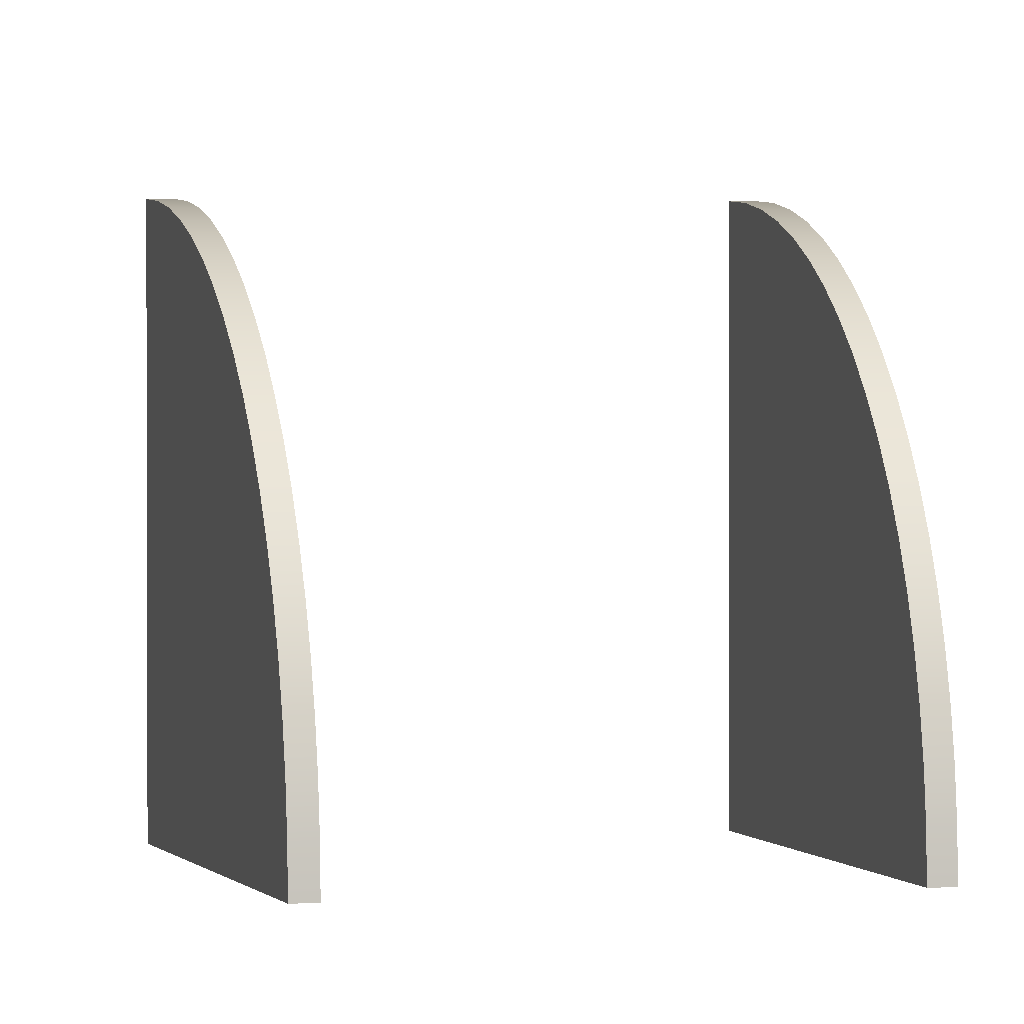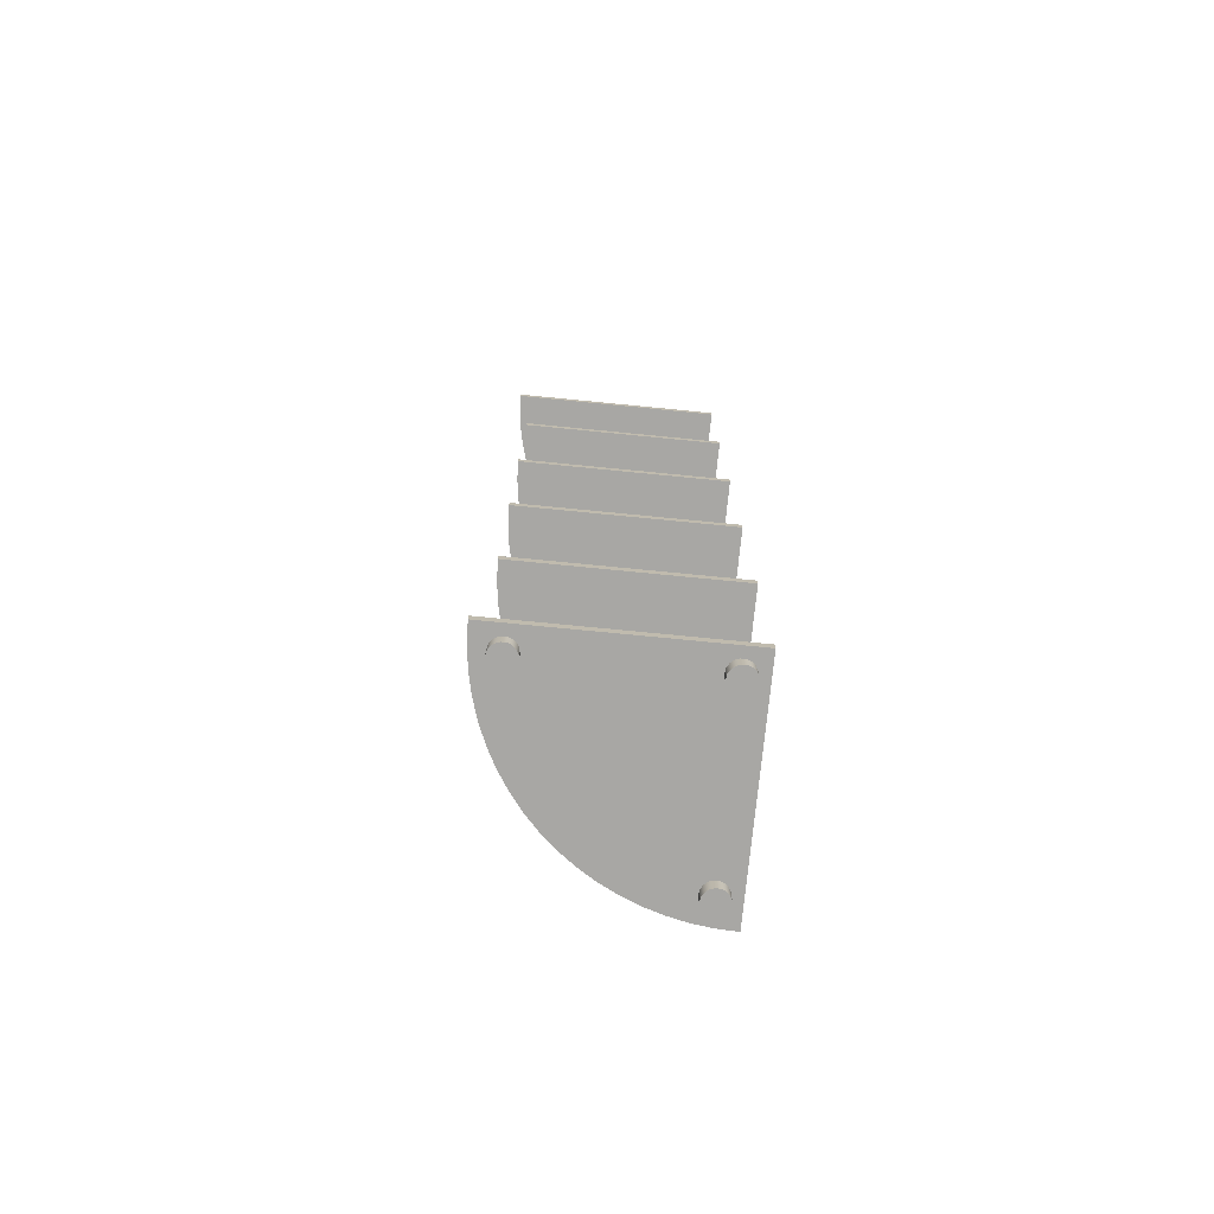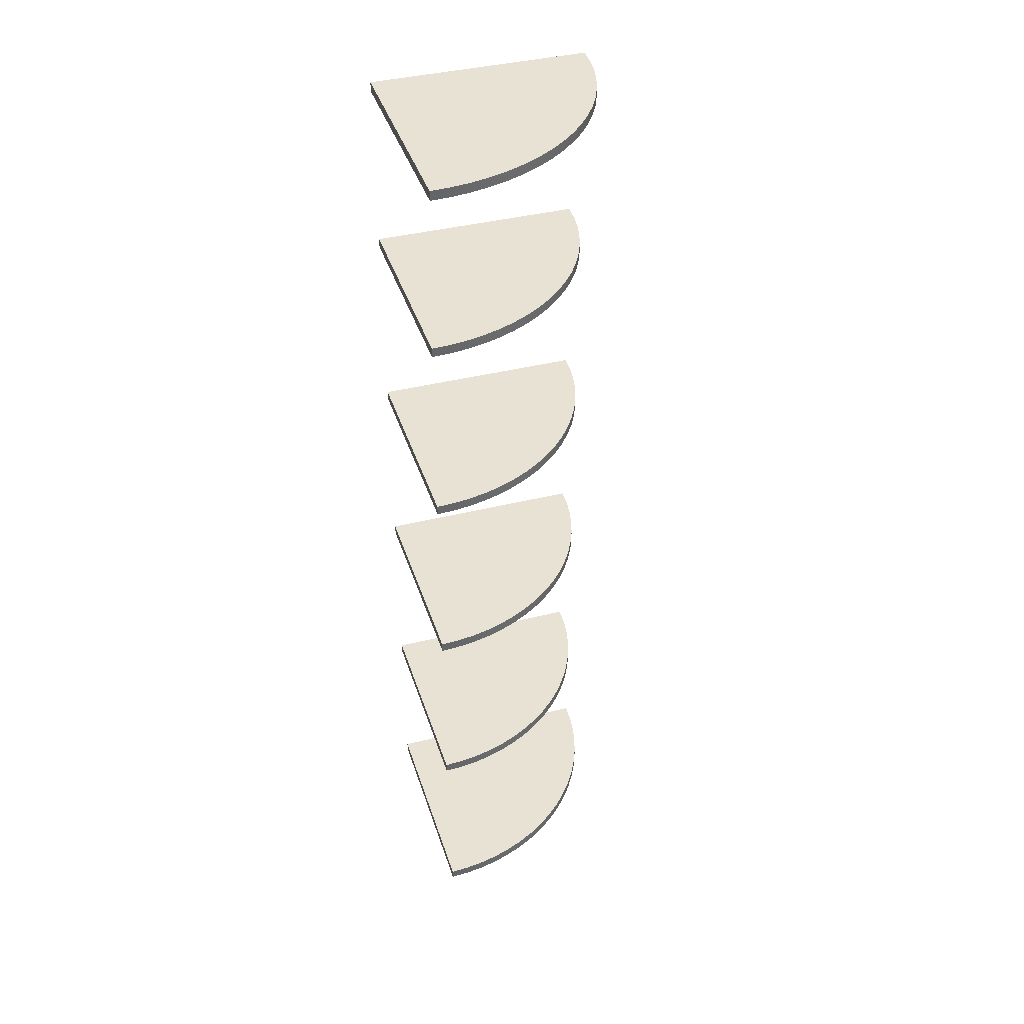
<metadata>
{"format":"obj","ext":"obj","renderer":"f3d","projection":"perspective","resolution":1024,"background":"white","views":[{"elev":2.0,"azim":75.4,"up":"+Z"},{"elev":-74.6,"azim":174.4,"up":"+Y"},{"elev":40.0,"azim":-17.2,"up":"+Y"}]}
</metadata>
<code>
g Cylinder52_1
v 660 40 -247
v 659.8 40 -243.3
v 659.4 40 -239.6
v 617.5 40 -247
v 658.6 40 -236
v 657.4 40 -232.5
v 656 40 -229
v 654.3 40 -225.8
v 652.3 40 -222.6
v 650.1 40 -219.7
v 647.6 40 -216.9
v 644.8 40 -214.4
v 641.9 40 -212.2
v 638.8 40 -210.2
v 635.5 40 -208.5
v 632 40 -207.1
v 628.5 40 -205.9
v 624.9 40 -205.1
v 621.2 40 -204.7
v 617.5 40 -204.5
v 617.5 42 -247
v 660 42 -247
v 659.8 42 -243.3
v 659.4 42 -239.6
v 658.6 42 -236
v 657.4 42 -232.5
v 656 42 -229
v 654.3 42 -225.8
v 652.3 42 -222.6
v 650.1 42 -219.7
v 647.6 42 -216.9
v 644.8 42 -214.4
v 641.9 42 -212.2
v 638.8 42 -210.2
v 635.5 42 -208.5
v 632 42 -207.1
v 628.5 42 -205.9
v 624.9 42 -205.1
v 621.2 42 -204.7
v 617.5 42 -204.5
f 1 2 3
f 1 3 4
f 3 5 6
f 3 6 4
f 6 7 8
f 6 8 4
f 8 9 10
f 8 10 4
f 10 11 12
f 10 12 4
f 12 13 14
f 12 14 4
f 14 15 16
f 14 16 4
f 16 17 18
f 16 18 4
f 18 19 20
f 18 20 4
f 21 22 1
f 21 1 4
f 22 23 2
f 22 2 1
f 23 24 3
f 23 3 2
f 24 25 5
f 24 5 3
f 25 26 6
f 25 6 5
f 26 27 7
f 26 7 6
f 27 28 8
f 27 8 7
f 28 29 9
f 28 9 8
f 29 30 10
f 29 10 9
f 30 31 11
f 30 11 10
f 31 32 12
f 31 12 11
f 32 33 13
f 32 13 12
f 33 34 14
f 33 14 13
f 34 35 15
f 34 15 14
f 35 36 16
f 35 16 15
f 36 37 17
f 36 17 16
f 37 38 18
f 37 18 17
f 38 39 19
f 38 19 18
f 39 40 20
f 39 20 19
f 40 21 4
f 40 4 20
f 24 23 22
f 24 22 21
f 26 25 24
f 26 24 21
f 28 27 26
f 28 26 21
f 30 29 28
f 30 28 21
f 32 31 30
f 32 30 21
f 34 33 32
f 34 32 21
f 36 35 34
f 36 34 21
f 38 37 36
f 38 36 21
f 40 39 38
f 40 38 21
g Cylinder53_2
v 660 80 -247
v 659.8 80 -243.3
v 659.4 80 -239.6
v 617.5 80 -247
v 658.6 80 -236
v 657.4 80 -232.5
v 656 80 -229
v 654.3 80 -225.8
v 652.3 80 -222.6
v 650.1 80 -219.7
v 647.6 80 -216.9
v 644.8 80 -214.4
v 641.9 80 -212.2
v 638.8 80 -210.2
v 635.5 80 -208.5
v 632 80 -207.1
v 628.5 80 -205.9
v 624.9 80 -205.1
v 621.2 80 -204.7
v 617.5 80 -204.5
v 617.5 82 -247
v 660 82 -247
v 659.8 82 -243.3
v 659.4 82 -239.6
v 658.6 82 -236
v 657.4 82 -232.5
v 656 82 -229
v 654.3 82 -225.8
v 652.3 82 -222.6
v 650.1 82 -219.7
v 647.6 82 -216.9
v 644.8 82 -214.4
v 641.9 82 -212.2
v 638.8 82 -210.2
v 635.5 82 -208.5
v 632 82 -207.1
v 628.5 82 -205.9
v 624.9 82 -205.1
v 621.2 82 -204.7
v 617.5 82 -204.5
f 41 42 43
f 41 43 44
f 43 45 46
f 43 46 44
f 46 47 48
f 46 48 44
f 48 49 50
f 48 50 44
f 50 51 52
f 50 52 44
f 52 53 54
f 52 54 44
f 54 55 56
f 54 56 44
f 56 57 58
f 56 58 44
f 58 59 60
f 58 60 44
f 61 62 41
f 61 41 44
f 62 63 42
f 62 42 41
f 63 64 43
f 63 43 42
f 64 65 45
f 64 45 43
f 65 66 46
f 65 46 45
f 66 67 47
f 66 47 46
f 67 68 48
f 67 48 47
f 68 69 49
f 68 49 48
f 69 70 50
f 69 50 49
f 70 71 51
f 70 51 50
f 71 72 52
f 71 52 51
f 72 73 53
f 72 53 52
f 73 74 54
f 73 54 53
f 74 75 55
f 74 55 54
f 75 76 56
f 75 56 55
f 76 77 57
f 76 57 56
f 77 78 58
f 77 58 57
f 78 79 59
f 78 59 58
f 79 80 60
f 79 60 59
f 80 61 44
f 80 44 60
f 64 63 62
f 64 62 61
f 66 65 64
f 66 64 61
f 68 67 66
f 68 66 61
f 70 69 68
f 70 68 61
f 72 71 70
f 72 70 61
f 74 73 72
f 74 72 61
f 76 75 74
f 76 74 61
f 78 77 76
f 78 76 61
f 80 79 78
f 80 78 61
g Cylinder54_3
v 660 120 -247
v 659.8 120 -243.3
v 659.4 120 -239.6
v 617.5 120 -247
v 658.6 120 -236
v 657.4 120 -232.5
v 656 120 -229
v 654.3 120 -225.8
v 652.3 120 -222.6
v 650.1 120 -219.7
v 647.6 120 -216.9
v 644.8 120 -214.4
v 641.9 120 -212.2
v 638.8 120 -210.2
v 635.5 120 -208.5
v 632 120 -207.1
v 628.5 120 -205.9
v 624.9 120 -205.1
v 621.2 120 -204.7
v 617.5 120 -204.5
v 617.5 122 -247
v 660 122 -247
v 659.8 122 -243.3
v 659.4 122 -239.6
v 658.6 122 -236
v 657.4 122 -232.5
v 656 122 -229
v 654.3 122 -225.8
v 652.3 122 -222.6
v 650.1 122 -219.7
v 647.6 122 -216.9
v 644.8 122 -214.4
v 641.9 122 -212.2
v 638.8 122 -210.2
v 635.5 122 -208.5
v 632 122 -207.1
v 628.5 122 -205.9
v 624.9 122 -205.1
v 621.2 122 -204.7
v 617.5 122 -204.5
f 81 82 83
f 81 83 84
f 83 85 86
f 83 86 84
f 86 87 88
f 86 88 84
f 88 89 90
f 88 90 84
f 90 91 92
f 90 92 84
f 92 93 94
f 92 94 84
f 94 95 96
f 94 96 84
f 96 97 98
f 96 98 84
f 98 99 100
f 98 100 84
f 101 102 81
f 101 81 84
f 102 103 82
f 102 82 81
f 103 104 83
f 103 83 82
f 104 105 85
f 104 85 83
f 105 106 86
f 105 86 85
f 106 107 87
f 106 87 86
f 107 108 88
f 107 88 87
f 108 109 89
f 108 89 88
f 109 110 90
f 109 90 89
f 110 111 91
f 110 91 90
f 111 112 92
f 111 92 91
f 112 113 93
f 112 93 92
f 113 114 94
f 113 94 93
f 114 115 95
f 114 95 94
f 115 116 96
f 115 96 95
f 116 117 97
f 116 97 96
f 117 118 98
f 117 98 97
f 118 119 99
f 118 99 98
f 119 120 100
f 119 100 99
f 120 101 84
f 120 84 100
f 104 103 102
f 104 102 101
f 106 105 104
f 106 104 101
f 108 107 106
f 108 106 101
f 110 109 108
f 110 108 101
f 112 111 110
f 112 110 101
f 114 113 112
f 114 112 101
f 116 115 114
f 116 114 101
f 118 117 116
f 118 116 101
f 120 119 118
f 120 118 101
g Cylinder55_4
v 660 160 -247
v 659.8 160 -243.3
v 659.4 160 -239.6
v 617.5 160 -247
v 658.6 160 -236
v 657.4 160 -232.5
v 656 160 -229
v 654.3 160 -225.8
v 652.3 160 -222.6
v 650.1 160 -219.7
v 647.6 160 -216.9
v 644.8 160 -214.4
v 641.9 160 -212.2
v 638.8 160 -210.2
v 635.5 160 -208.5
v 632 160 -207.1
v 628.5 160 -205.9
v 624.9 160 -205.1
v 621.2 160 -204.7
v 617.5 160 -204.5
v 617.5 162 -247
v 660 162 -247
v 659.8 162 -243.3
v 659.4 162 -239.6
v 658.6 162 -236
v 657.4 162 -232.5
v 656 162 -229
v 654.3 162 -225.8
v 652.3 162 -222.6
v 650.1 162 -219.7
v 647.6 162 -216.9
v 644.8 162 -214.4
v 641.9 162 -212.2
v 638.8 162 -210.2
v 635.5 162 -208.5
v 632 162 -207.1
v 628.5 162 -205.9
v 624.9 162 -205.1
v 621.2 162 -204.7
v 617.5 162 -204.5
f 121 122 123
f 121 123 124
f 123 125 126
f 123 126 124
f 126 127 128
f 126 128 124
f 128 129 130
f 128 130 124
f 130 131 132
f 130 132 124
f 132 133 134
f 132 134 124
f 134 135 136
f 134 136 124
f 136 137 138
f 136 138 124
f 138 139 140
f 138 140 124
f 141 142 121
f 141 121 124
f 142 143 122
f 142 122 121
f 143 144 123
f 143 123 122
f 144 145 125
f 144 125 123
f 145 146 126
f 145 126 125
f 146 147 127
f 146 127 126
f 147 148 128
f 147 128 127
f 148 149 129
f 148 129 128
f 149 150 130
f 149 130 129
f 150 151 131
f 150 131 130
f 151 152 132
f 151 132 131
f 152 153 133
f 152 133 132
f 153 154 134
f 153 134 133
f 154 155 135
f 154 135 134
f 155 156 136
f 155 136 135
f 156 157 137
f 156 137 136
f 157 158 138
f 157 138 137
f 158 159 139
f 158 139 138
f 159 160 140
f 159 140 139
f 160 141 124
f 160 124 140
f 144 143 142
f 144 142 141
f 146 145 144
f 146 144 141
f 148 147 146
f 148 146 141
f 150 149 148
f 150 148 141
f 152 151 150
f 152 150 141
f 154 153 152
f 154 152 141
f 156 155 154
f 156 154 141
f 158 157 156
f 158 156 141
f 160 159 158
f 160 158 141
g Cylinder56_5
v 662.5 196 -247
v 662.3 196 -243.1
v 661.8 196 -239.2
v 617.5 196 -247
v 661 196 -235.4
v 659.8 196 -231.6
v 658.3 196 -228
v 656.5 196 -224.5
v 654.4 196 -221.2
v 652 196 -218.1
v 649.3 196 -215.2
v 646.4 196 -212.5
v 643.3 196 -210.1
v 640 196 -208
v 636.5 196 -206.2
v 632.9 196 -204.7
v 629.1 196 -203.5
v 625.3 196 -202.7
v 621.4 196 -202.2
v 617.5 196 -202
v 617.5 198 -247
v 662.5 198 -247
v 662.3 198 -243.1
v 661.8 198 -239.2
v 661 198 -235.4
v 659.8 198 -231.6
v 658.3 198 -228
v 656.5 198 -224.5
v 654.4 198 -221.2
v 652 198 -218.1
v 649.3 198 -215.2
v 646.4 198 -212.5
v 643.3 198 -210.1
v 640 198 -208
v 636.5 198 -206.2
v 632.9 198 -204.7
v 629.1 198 -203.5
v 625.3 198 -202.7
v 621.4 198 -202.2
v 617.5 198 -202
f 161 162 163
f 161 163 164
f 163 165 166
f 163 166 164
f 166 167 168
f 166 168 164
f 168 169 170
f 168 170 164
f 170 171 172
f 170 172 164
f 172 173 174
f 172 174 164
f 174 175 176
f 174 176 164
f 176 177 178
f 176 178 164
f 178 179 180
f 178 180 164
f 181 182 161
f 181 161 164
f 182 183 162
f 182 162 161
f 183 184 163
f 183 163 162
f 184 185 165
f 184 165 163
f 185 186 166
f 185 166 165
f 186 187 167
f 186 167 166
f 187 188 168
f 187 168 167
f 188 189 169
f 188 169 168
f 189 190 170
f 189 170 169
f 190 191 171
f 190 171 170
f 191 192 172
f 191 172 171
f 192 193 173
f 192 173 172
f 193 194 174
f 193 174 173
f 194 195 175
f 194 175 174
f 195 196 176
f 195 176 175
f 196 197 177
f 196 177 176
f 197 198 178
f 197 178 177
f 198 199 179
f 198 179 178
f 199 200 180
f 199 180 179
f 200 181 164
f 200 164 180
f 184 183 182
f 184 182 181
f 186 185 184
f 186 184 181
f 188 187 186
f 188 186 181
f 190 189 188
f 190 188 181
f 192 191 190
f 192 190 181
f 194 193 192
f 194 192 181
f 196 195 194
f 196 194 181
f 198 197 196
f 198 196 181
f 200 199 198
f 200 198 181
g Line17_6
v 617.5 196 -204.5
v 617.5 5 -247
v 617.5 5 -204.5
v 660 196 -247
v 660 5 -247
v 660 196 -245
v 660 5 -245
v 619.5 196 -245
v 619.5 5 -245
v 619.5 196 -204.5
v 619.5 5 -204.5
f 201 164 202
f 201 202 203
f 164 204 205
f 164 205 202
f 204 206 207
f 204 207 205
f 206 208 209
f 206 209 207
f 208 210 211
f 208 211 209
f 210 201 203
f 210 203 211
f 211 203 202
f 211 202 209
f 202 205 207
f 202 207 209
f 164 201 210
f 164 210 208
f 206 204 164
f 206 164 208
g Cylinder51_7
v 662.5 3 -247
v 662.3 3 -243.1
v 661.8 3 -239.2
v 617.5 3 -247
v 661 3 -235.4
v 659.8 3 -231.6
v 658.3 3 -228
v 656.5 3 -224.5
v 654.4 3 -221.2
v 652 3 -218.1
v 649.3 3 -215.2
v 646.4 3 -212.5
v 643.3 3 -210.1
v 640 3 -208
v 636.5 3 -206.2
v 632.9 3 -204.7
v 629.1 3 -203.5
v 625.3 3 -202.7
v 621.4 3 -202.2
v 617.5 3 -202
v 662.5 5 -247
v 662.3 5 -243.1
v 661.8 5 -239.2
v 661 5 -235.4
v 659.8 5 -231.6
v 658.3 5 -228
v 656.5 5 -224.5
v 654.4 5 -221.2
v 652 5 -218.1
v 649.3 5 -215.2
v 646.4 5 -212.5
v 643.3 5 -210.1
v 640 5 -208
v 636.5 5 -206.2
v 632.9 5 -204.7
v 629.1 5 -203.5
v 625.3 5 -202.7
v 621.4 5 -202.2
v 617.5 5 -202
f 212 213 214
f 212 214 215
f 214 216 217
f 214 217 215
f 217 218 219
f 217 219 215
f 219 220 221
f 219 221 215
f 221 222 223
f 221 223 215
f 223 224 225
f 223 225 215
f 225 226 227
f 225 227 215
f 227 228 229
f 227 229 215
f 229 230 231
f 229 231 215
f 202 232 212
f 202 212 215
f 232 233 213
f 232 213 212
f 233 234 214
f 233 214 213
f 234 235 216
f 234 216 214
f 235 236 217
f 235 217 216
f 236 237 218
f 236 218 217
f 237 238 219
f 237 219 218
f 238 239 220
f 238 220 219
f 239 240 221
f 239 221 220
f 240 241 222
f 240 222 221
f 241 242 223
f 241 223 222
f 242 243 224
f 242 224 223
f 243 244 225
f 243 225 224
f 244 245 226
f 244 226 225
f 245 246 227
f 245 227 226
f 246 247 228
f 246 228 227
f 247 248 229
f 247 229 228
f 248 249 230
f 248 230 229
f 249 250 231
f 249 231 230
f 250 202 215
f 250 215 231
f 234 233 232
f 234 232 202
f 236 235 234
f 236 234 202
f 238 237 236
f 238 236 202
f 240 239 238
f 240 238 202
f 242 241 240
f 242 240 202
f 244 243 242
f 244 242 202
f 246 245 244
f 246 244 202
f 248 247 246
f 248 246 202
f 250 249 248
f 250 248 202
g Cylinder63_8
v 622 0 -242.5
v 623.9 0 -244.1
v 624.3 0 -243.4
v 624.5 0 -242.5
v 622.4 0 -245
v 623.2 0 -244.7
v 620.8 0 -244.7
v 621.6 0 -245
v 619.7 0 -243.4
v 620.1 0 -244.1
v 619.7 0 -241.6
v 619.5 0 -242.5
v 620.8 0 -240.3
v 620.1 0 -240.9
v 622.4 0 -240
v 621.6 0 -240
v 623.9 0 -240.9
v 623.2 0 -240.3
v 624.3 0 -241.6
v 624.3 3 -243.4
v 624.5 3 -242.5
v 623.9 3 -244.1
v 623.2 3 -244.7
v 622.4 3 -245
v 621.6 3 -245
v 620.8 3 -244.7
v 620.1 3 -244.1
v 619.7 3 -243.4
v 619.5 3 -242.5
v 619.7 3 -241.6
v 620.1 3 -240.9
v 620.8 3 -240.3
v 621.6 3 -240
v 622.4 3 -240
v 623.2 3 -240.3
v 623.9 3 -240.9
v 624.3 3 -241.6
v 622 3 -242.5
f 251 252 253
f 251 253 254
f 251 255 256
f 251 256 252
f 251 257 258
f 251 258 255
f 251 259 260
f 251 260 257
f 251 261 262
f 251 262 259
f 251 263 264
f 251 264 261
f 251 265 266
f 251 266 263
f 251 267 268
f 251 268 265
f 251 254 269
f 251 269 267
f 254 253 270
f 254 270 271
f 253 252 272
f 253 272 270
f 252 256 273
f 252 273 272
f 256 255 274
f 256 274 273
f 255 258 275
f 255 275 274
f 258 257 276
f 258 276 275
f 257 260 277
f 257 277 276
f 260 259 278
f 260 278 277
f 259 262 279
f 259 279 278
f 262 261 280
f 262 280 279
f 261 264 281
f 261 281 280
f 264 263 282
f 264 282 281
f 263 266 283
f 263 283 282
f 266 265 284
f 266 284 283
f 265 268 285
f 265 285 284
f 268 267 286
f 268 286 285
f 267 269 287
f 267 287 286
f 269 254 271
f 269 271 287
f 288 287 271
f 288 271 270
f 288 270 272
f 288 272 273
f 288 273 274
f 288 274 275
f 288 275 276
f 288 276 277
f 288 277 278
f 288 278 279
f 288 279 280
f 288 280 281
f 288 281 282
f 288 282 283
f 288 283 284
f 288 284 285
f 288 285 286
f 288 286 287
g Cylinder65_9
v 622 0 -207.5
v 623.9 0 -209.1
v 624.3 0 -208.4
v 624.5 0 -207.5
v 622.4 0 -210
v 623.2 0 -209.7
v 620.8 0 -209.7
v 621.6 0 -210
v 619.7 0 -208.4
v 620.1 0 -209.1
v 619.7 0 -206.6
v 619.5 0 -207.5
v 620.8 0 -205.3
v 620.1 0 -205.9
v 622.4 0 -205
v 621.6 0 -205
v 623.9 0 -205.9
v 623.2 0 -205.3
v 624.3 0 -206.6
v 624.3 3 -208.4
v 624.5 3 -207.5
v 623.9 3 -209.1
v 623.2 3 -209.7
v 622.4 3 -210
v 621.6 3 -210
v 620.8 3 -209.7
v 620.1 3 -209.1
v 619.7 3 -208.4
v 619.5 3 -207.5
v 619.7 3 -206.6
v 620.1 3 -205.9
v 620.8 3 -205.3
v 621.6 3 -205
v 622.4 3 -205
v 623.2 3 -205.3
v 623.9 3 -205.9
v 624.3 3 -206.6
v 622 3 -207.5
f 289 290 291
f 289 291 292
f 289 293 294
f 289 294 290
f 289 295 296
f 289 296 293
f 289 297 298
f 289 298 295
f 289 299 300
f 289 300 297
f 289 301 302
f 289 302 299
f 289 303 304
f 289 304 301
f 289 305 306
f 289 306 303
f 289 292 307
f 289 307 305
f 292 291 308
f 292 308 309
f 291 290 310
f 291 310 308
f 290 294 311
f 290 311 310
f 294 293 312
f 294 312 311
f 293 296 313
f 293 313 312
f 296 295 314
f 296 314 313
f 295 298 315
f 295 315 314
f 298 297 316
f 298 316 315
f 297 300 317
f 297 317 316
f 300 299 318
f 300 318 317
f 299 302 319
f 299 319 318
f 302 301 320
f 302 320 319
f 301 304 321
f 301 321 320
f 304 303 322
f 304 322 321
f 303 306 323
f 303 323 322
f 306 305 324
f 306 324 323
f 305 307 325
f 305 325 324
f 307 292 309
f 307 309 325
f 326 325 309
f 326 309 308
f 326 308 310
f 326 310 311
f 326 311 312
f 326 312 313
f 326 313 314
f 326 314 315
f 326 315 316
f 326 316 317
f 326 317 318
f 326 318 319
f 326 319 320
f 326 320 321
f 326 321 322
f 326 322 323
f 326 323 324
f 326 324 325
g Cylinder64_10
v 657 0 -242.5
v 658.9 0 -244.1
v 659.3 0 -243.4
v 659.5 0 -242.5
v 657.4 0 -245
v 658.2 0 -244.7
v 655.8 0 -244.7
v 656.6 0 -245
v 654.7 0 -243.4
v 655.1 0 -244.1
v 654.7 0 -241.6
v 654.5 0 -242.5
v 655.8 0 -240.3
v 655.1 0 -240.9
v 657.4 0 -240
v 656.6 0 -240
v 658.9 0 -240.9
v 658.2 0 -240.3
v 659.3 0 -241.6
v 659.3 3 -243.4
v 659.5 3 -242.5
v 658.9 3 -244.1
v 658.2 3 -244.7
v 657.4 3 -245
v 656.6 3 -245
v 655.8 3 -244.7
v 655.1 3 -244.1
v 654.7 3 -243.4
v 654.5 3 -242.5
v 654.7 3 -241.6
v 655.1 3 -240.9
v 655.8 3 -240.3
v 656.6 3 -240
v 657.4 3 -240
v 658.2 3 -240.3
v 658.9 3 -240.9
v 659.3 3 -241.6
v 657 3 -242.5
f 327 328 329
f 327 329 330
f 327 331 332
f 327 332 328
f 327 333 334
f 327 334 331
f 327 335 336
f 327 336 333
f 327 337 338
f 327 338 335
f 327 339 340
f 327 340 337
f 327 341 342
f 327 342 339
f 327 343 344
f 327 344 341
f 327 330 345
f 327 345 343
f 330 329 346
f 330 346 347
f 329 328 348
f 329 348 346
f 328 332 349
f 328 349 348
f 332 331 350
f 332 350 349
f 331 334 351
f 331 351 350
f 334 333 352
f 334 352 351
f 333 336 353
f 333 353 352
f 336 335 354
f 336 354 353
f 335 338 355
f 335 355 354
f 338 337 356
f 338 356 355
f 337 340 357
f 337 357 356
f 340 339 358
f 340 358 357
f 339 342 359
f 339 359 358
f 342 341 360
f 342 360 359
f 341 344 361
f 341 361 360
f 344 343 362
f 344 362 361
f 343 345 363
f 343 363 362
f 345 330 347
f 345 347 363
f 364 363 347
f 364 347 346
f 364 346 348
f 364 348 349
f 364 349 350
f 364 350 351
f 364 351 352
f 364 352 353
f 364 353 354
f 364 354 355
f 364 355 356
f 364 356 357
f 364 357 358
f 364 358 359
f 364 359 360
f 364 360 361
f 364 361 362
f 364 362 363

</code>
